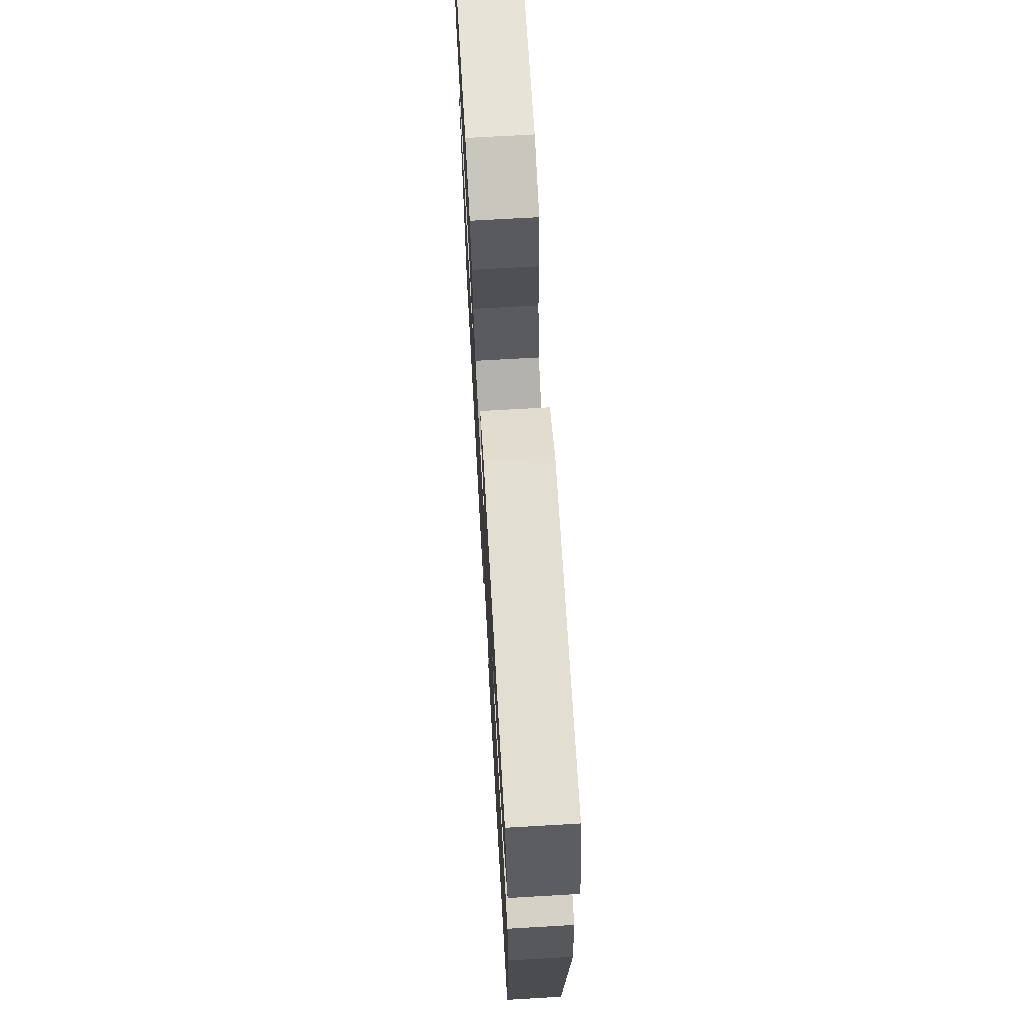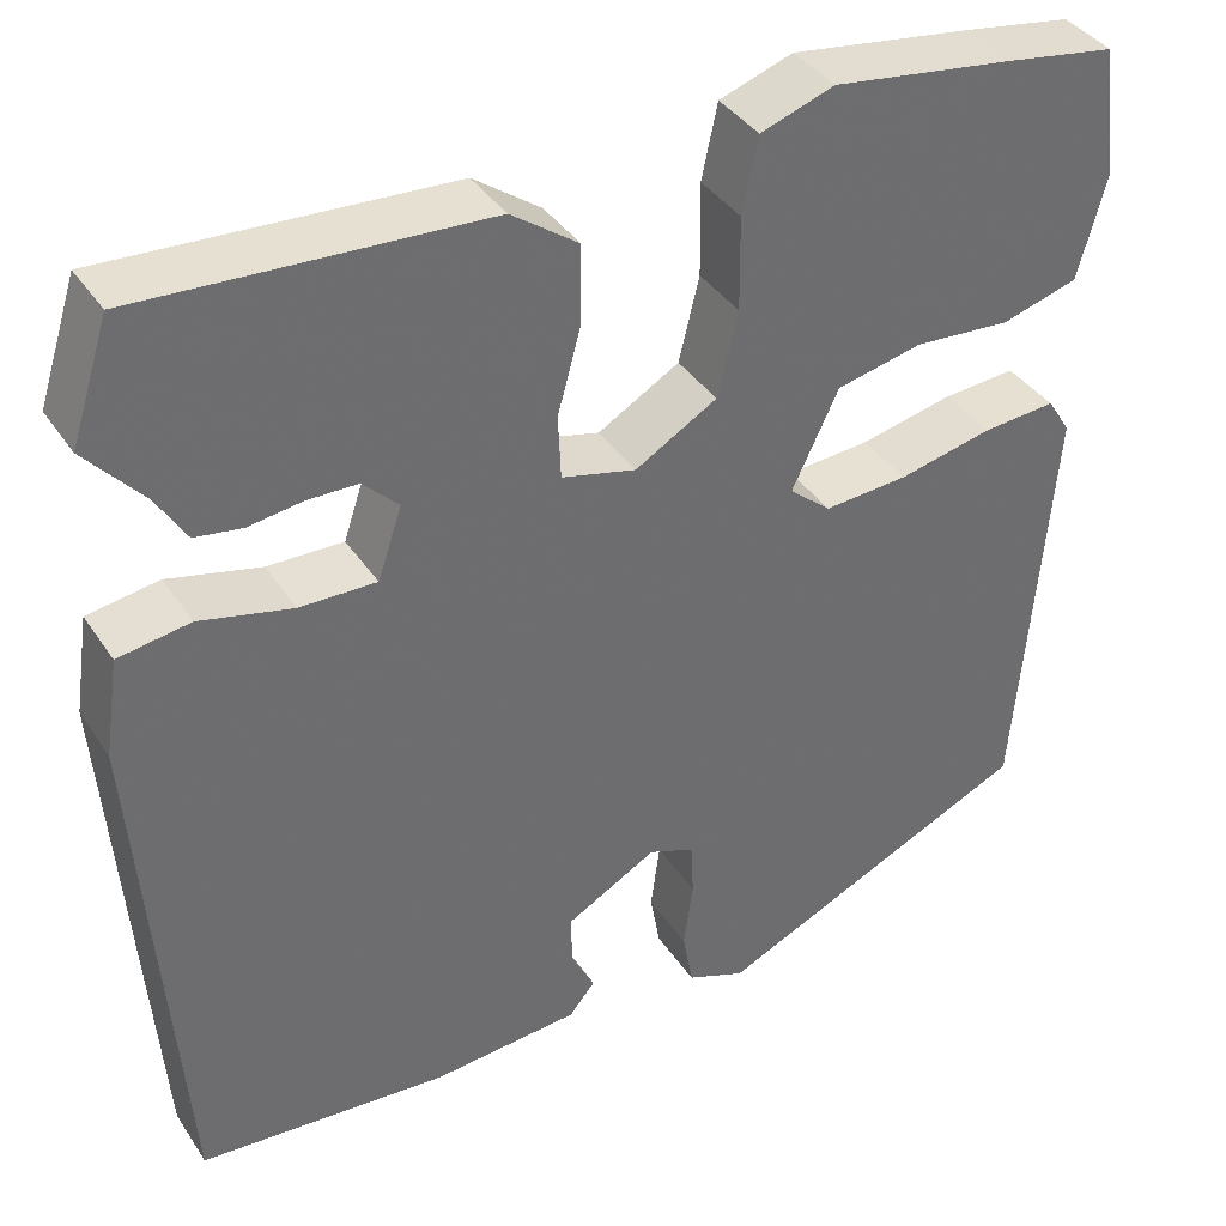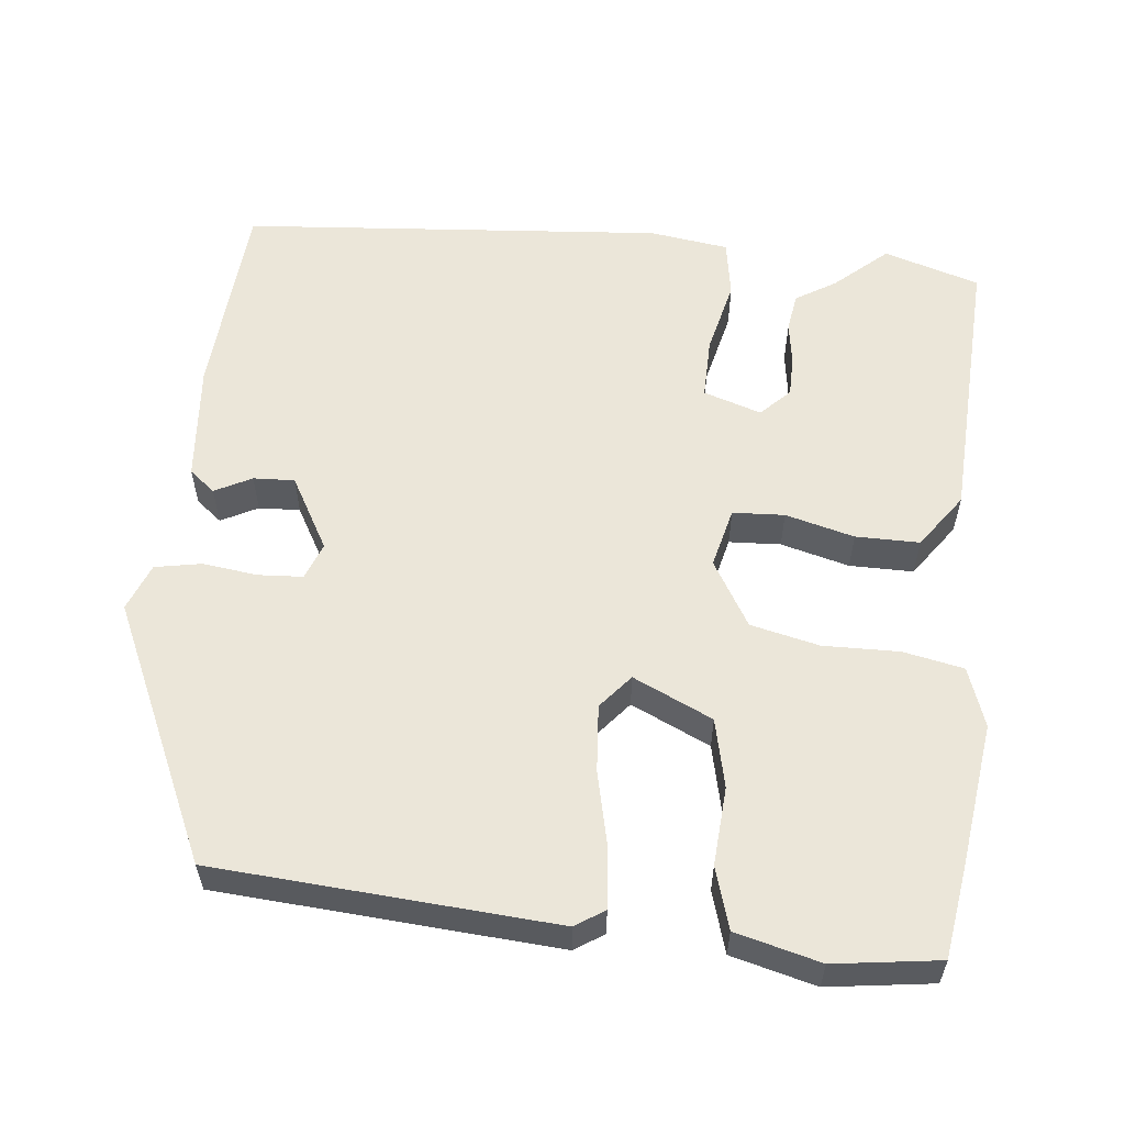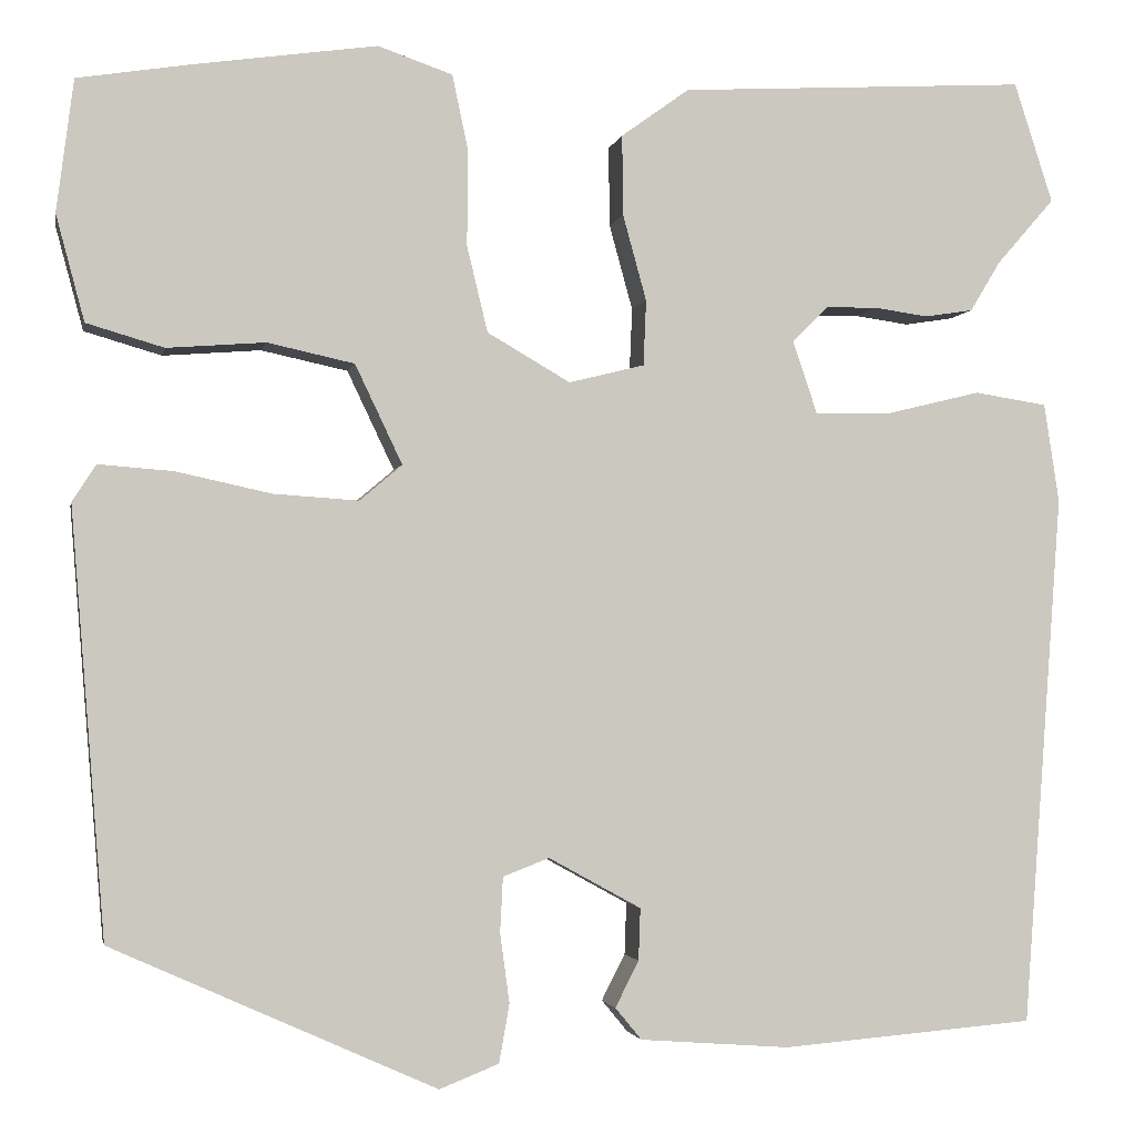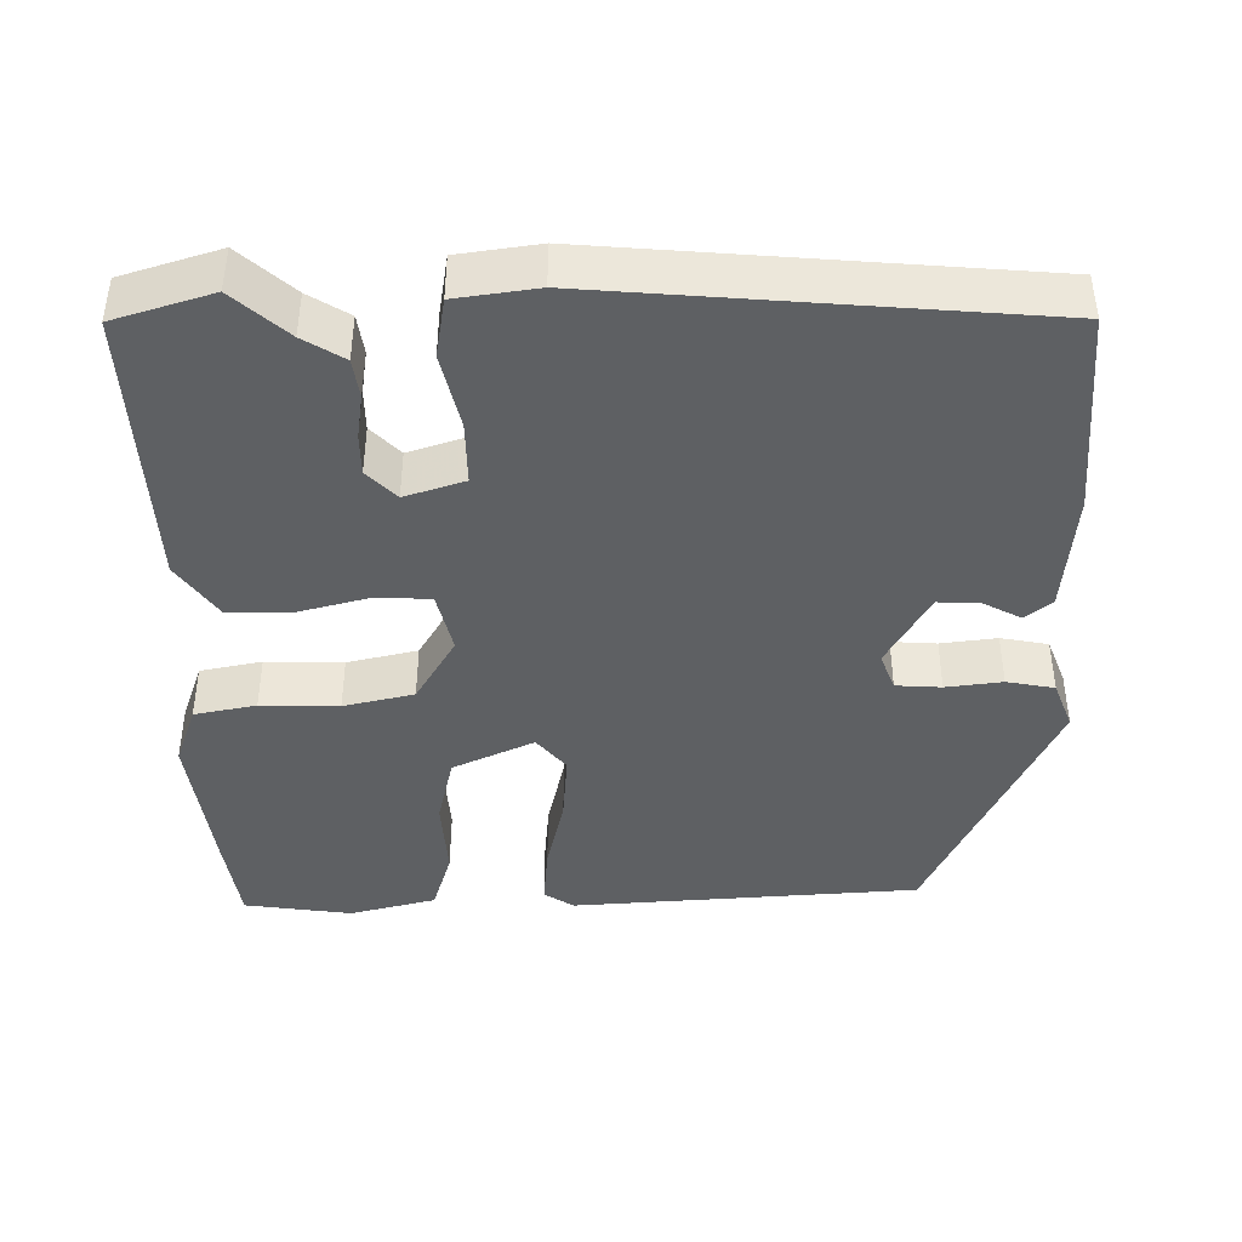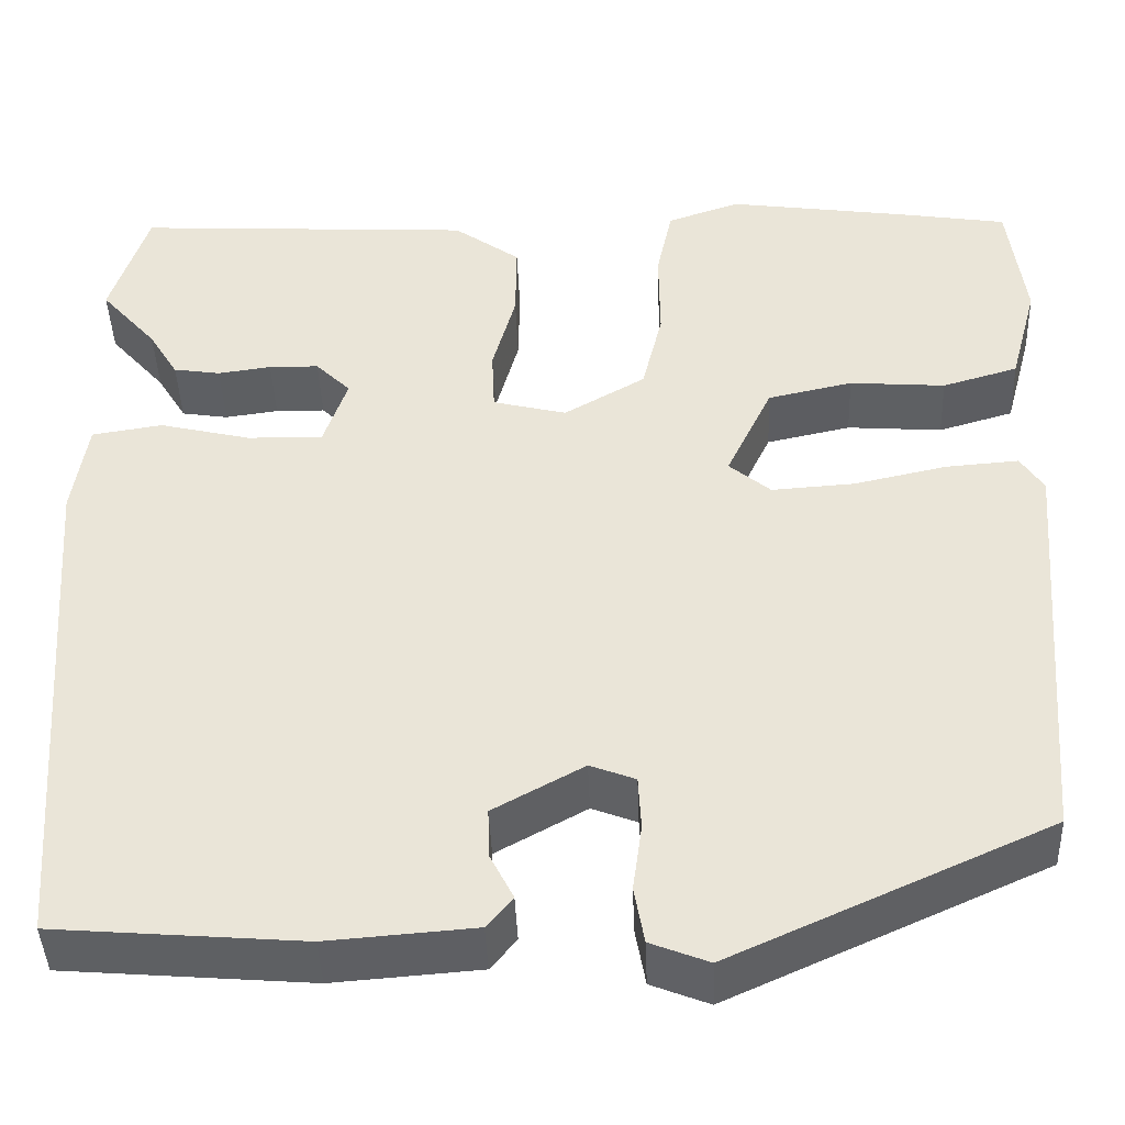
<metadata>
{"format":"obj","ext":"obj","renderer":"f3d","projection":"perspective","resolution":1024,"background":"white","views":[{"elev":70.6,"azim":86.7,"up":"+Z"},{"elev":38.5,"azim":150.0,"up":"+Z"},{"elev":57.4,"azim":-84.5,"up":"+Y"},{"elev":-2.3,"azim":-11.0,"up":"+Z"},{"elev":-42.2,"azim":89.9,"up":"+Y"},{"elev":-42.6,"azim":-177.8,"up":"+Z"}]}
</metadata>
<code>
v 0.496 0.07 -0.49
v 0.228 0.07 -0.512
v 0.069 0.07 -0.5
v 0.041 0.07 -0.466
v 0.066 0.07 -0.417
v 0.068 0.07 -0.362
v -0.03 0.07 -0.308
v -0.079 0.07 -0.327
v -0.082 0.07 -0.386
v -0.072 0.07 -0.459
v -0.083 0.07 -0.521
v -0.146 0.07 -0.546
v -0.49 0.07 -0.391
v -0.526 0.07 0.06
v -0.501 0.07 0.099
v -0.422 0.07 0.093
v -0.321 0.07 0.071
v -0.231 0.07 0.065
v -0.186 0.07 0.103
v -0.236 0.07 0.208
v -0.328 0.07 0.228
v -0.432 0.07 0.22
v -0.514 0.07 0.244
v -0.544 0.07 0.356
v -0.526 0.07 0.496
v -0.408 0.07 0.515
v -0.213 0.07 0.543
v -0.134 0.07 0.516
v -0.117 0.07 0.436
v -0.118 0.07 0.335
v -0.096 0.07 0.244
v -0.008 0.07 0.193
v 0.072 0.07 0.213
v 0.075 0.07 0.282
v 0.05 0.07 0.373
v 0.049 0.07 0.458
v 0.121 0.07 0.51
v 0.49 0.07 0.531
v 0.531 0.07 0.404
v 0.47 0.07 0.334
v 0.438 0.07 0.281
v 0.387 0.07 0.273
v 0.329 0.07 0.281
v 0.275 0.07 0.28
v 0.237 0.07 0.242
v 0.263 0.07 0.165
v 0.345 0.07 0.167
v 0.444 0.07 0.191
v 0.521 0.07 0.179
v 0.537 0.07 0.074
v 0.496 0 -0.49
v 0.228 0 -0.512
v 0.069 0 -0.5
v 0.041 0 -0.466
v 0.066 0 -0.417
v 0.068 0 -0.362
v -0.03 0 -0.308
v -0.079 0 -0.327
v -0.082 0 -0.386
v -0.072 0 -0.459
v -0.083 0 -0.521
v -0.146 0 -0.546
v -0.49 0 -0.391
v -0.526 0 0.06
v -0.501 0 0.099
v -0.422 0 0.093
v -0.321 0 0.071
v -0.231 0 0.065
v -0.186 0 0.103
v -0.236 0 0.208
v -0.328 0 0.228
v -0.432 0 0.22
v -0.514 0 0.244
v -0.544 0 0.356
v -0.526 0 0.496
v -0.408 0 0.515
v -0.213 0 0.543
v -0.134 0 0.516
v -0.117 0 0.436
v -0.118 0 0.335
v -0.096 0 0.244
v -0.008 0 0.193
v 0.072 0 0.213
v 0.075 0 0.282
v 0.05 0 0.373
v 0.049 0 0.458
v 0.121 0 0.51
v 0.49 0 0.531
v 0.531 0 0.404
v 0.47 0 0.334
v 0.438 0 0.281
v 0.387 0 0.273
v 0.329 0 0.281
v 0.275 0 0.28
v 0.237 0 0.242
v 0.263 0 0.165
v 0.345 0 0.167
v 0.444 0 0.191
v 0.521 0 0.179
v 0.537 0 0.074
f 47 48 49 50
f 46 47 50 1
f 40 41 42 43
f 40 43 44
f 39 40 44
f 38 39 44
f 37 38 44 45
f 34 35 36 37
f 33 34 37 45
f 27 28 29 30
f 27 30 31
f 26 27 31
f 25 26 31
f 24 25 31
f 21 22 23 24
f 20 21 24 31
f 19 20 31 32
f 14 15 16 17
f 14 17 18
f 13 14 18
f 9 10 11 12
f 8 9 12 13
f 7 8 13 18
f 2 3 4 5
f 46 1 2 5
f 46 5 6
f 32 33 45 46
f 18 19 32 46
f 6 7 18 46
f 100 99 98 97
f 51 100 97 96
f 93 92 91 90
f 94 93 90
f 94 90 89
f 94 89 88
f 95 94 88 87
f 87 86 85 84
f 95 87 84 83
f 80 79 78 77
f 81 80 77
f 81 77 76
f 81 76 75
f 81 75 74
f 74 73 72 71
f 81 74 71 70
f 82 81 70 69
f 67 66 65 64
f 68 67 64
f 68 64 63
f 62 61 60 59
f 63 62 59 58
f 68 63 58 57
f 55 54 53 52
f 55 52 51 96
f 56 55 96
f 96 95 83 82
f 96 82 69 68
f 96 68 57 56
f 1 51 52 2
f 2 52 53 3
f 3 53 54 4
f 4 54 55 5
f 5 55 56 6
f 6 56 57 7
f 7 57 58 8
f 8 58 59 9
f 9 59 60 10
f 10 60 61 11
f 11 61 62 12
f 12 62 63 13
f 13 63 64 14
f 14 64 65 15
f 15 65 66 16
f 16 66 67 17
f 17 67 68 18
f 18 68 69 19
f 19 69 70 20
f 20 70 71 21
f 21 71 72 22
f 22 72 73 23
f 23 73 74 24
f 24 74 75 25
f 25 75 76 26
f 26 76 77 27
f 27 77 78 28
f 28 78 79 29
f 29 79 80 30
f 30 80 81 31
f 31 81 82 32
f 32 82 83 33
f 33 83 84 34
f 34 84 85 35
f 35 85 86 36
f 36 86 87 37
f 37 87 88 38
f 38 88 89 39
f 39 89 90 40
f 40 90 91 41
f 41 91 92 42
f 42 92 93 43
f 43 93 94 44
f 44 94 95 45
f 45 95 96 46
f 46 96 97 47
f 47 97 98 48
f 48 98 99 49
f 49 99 100 50
f 50 100 51 1

</code>
